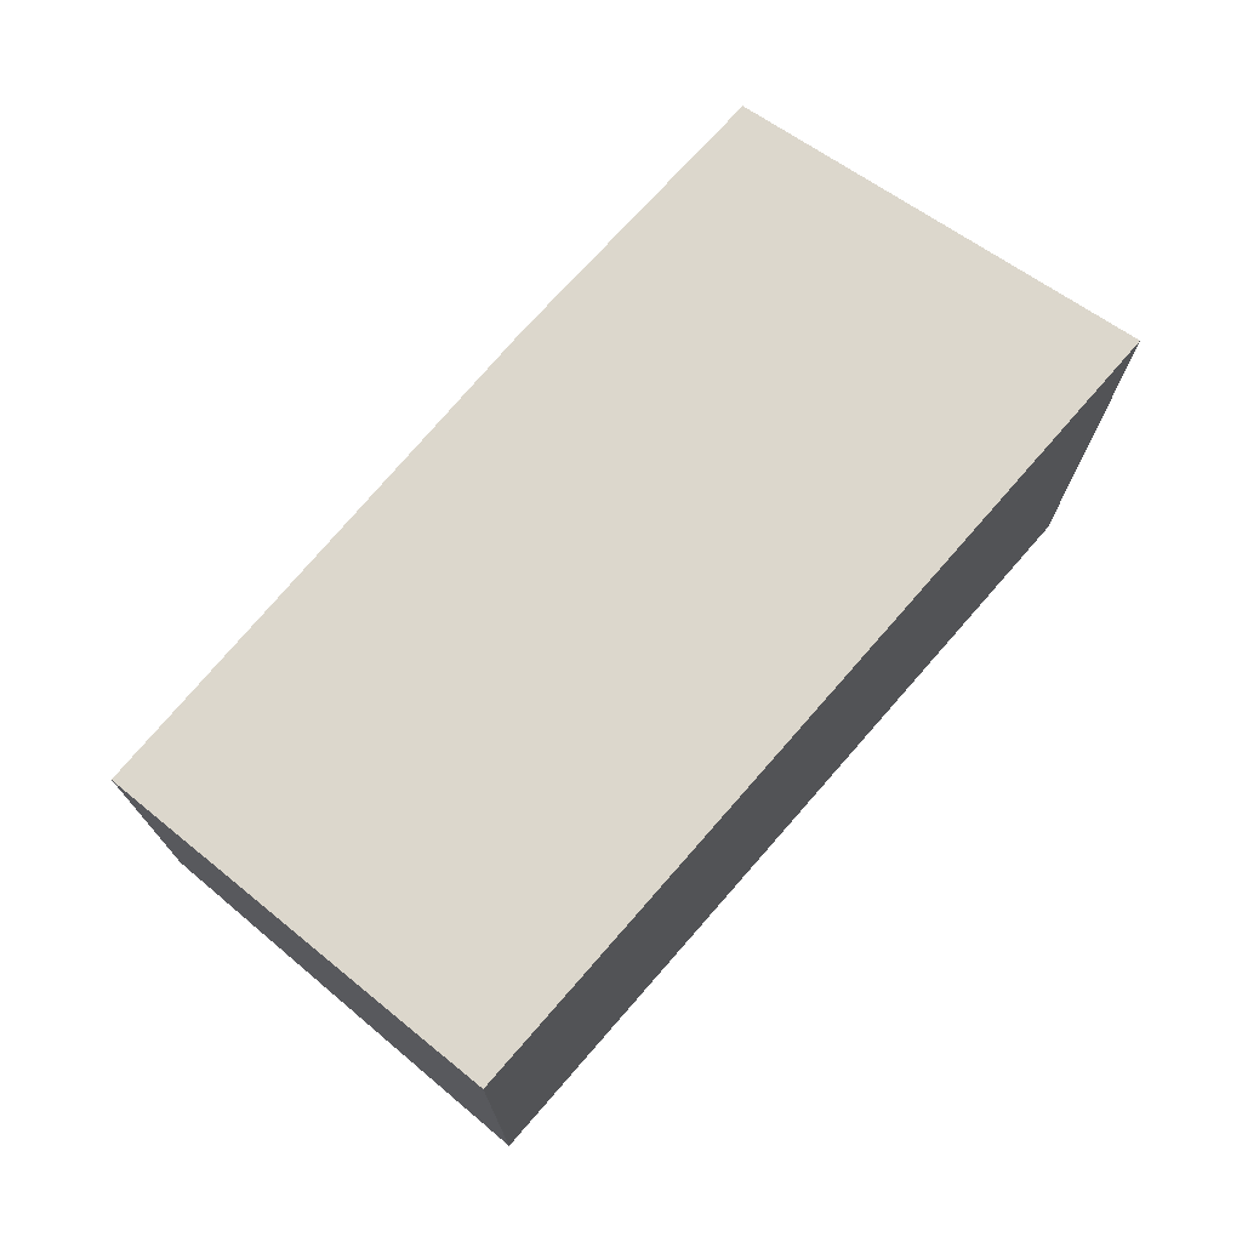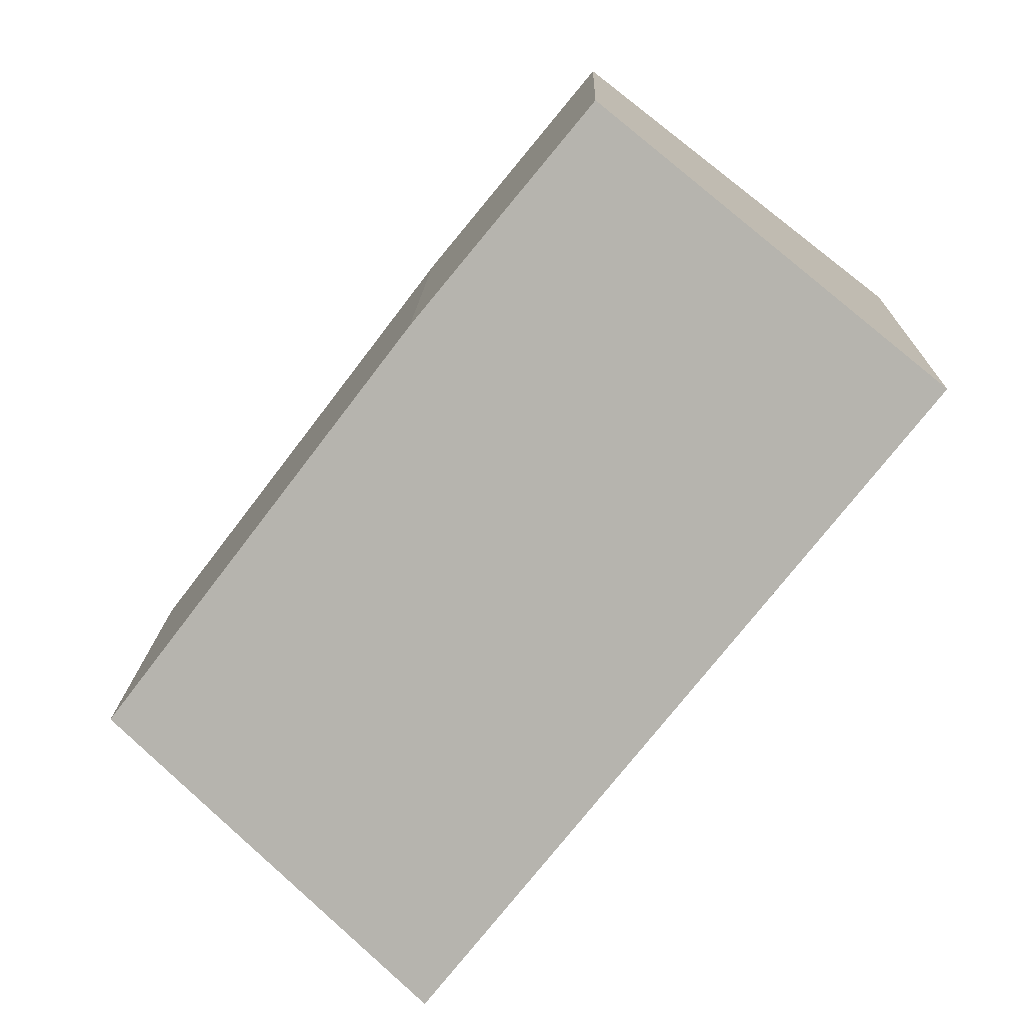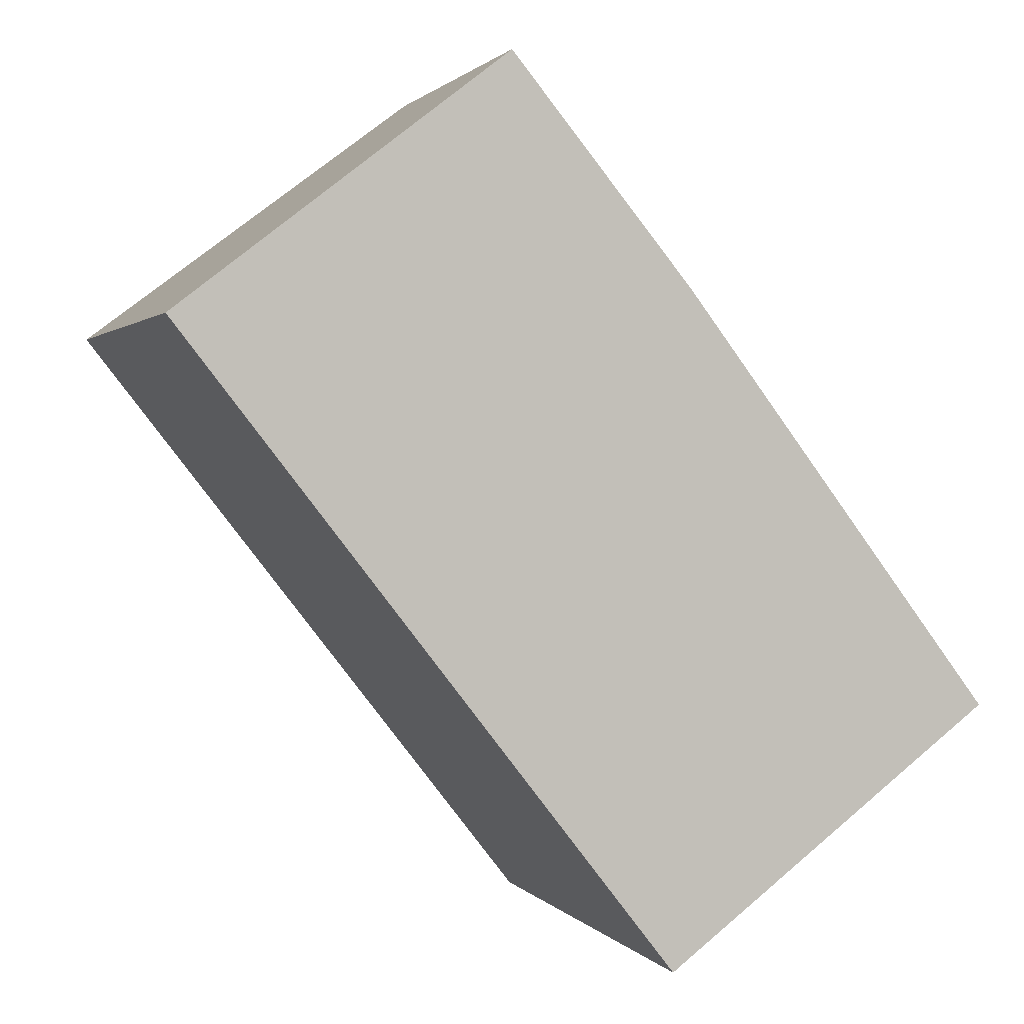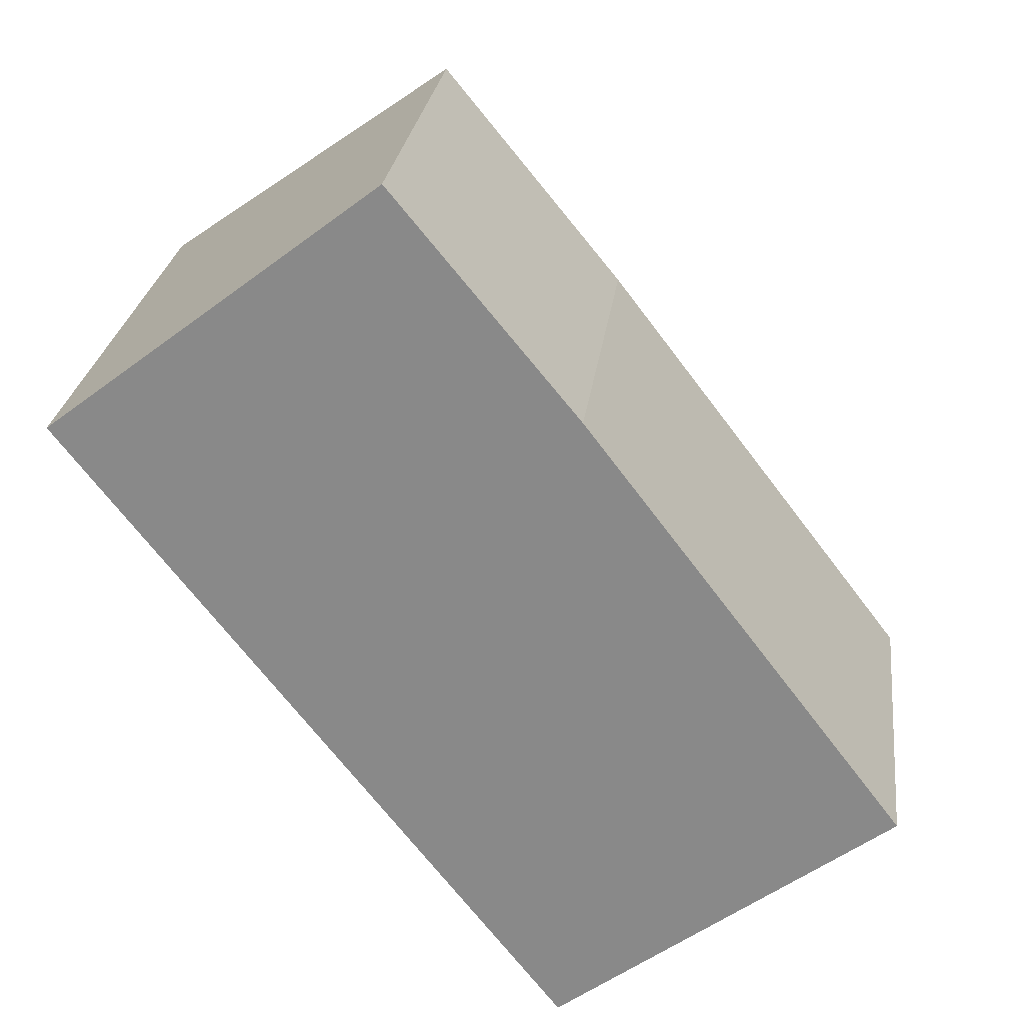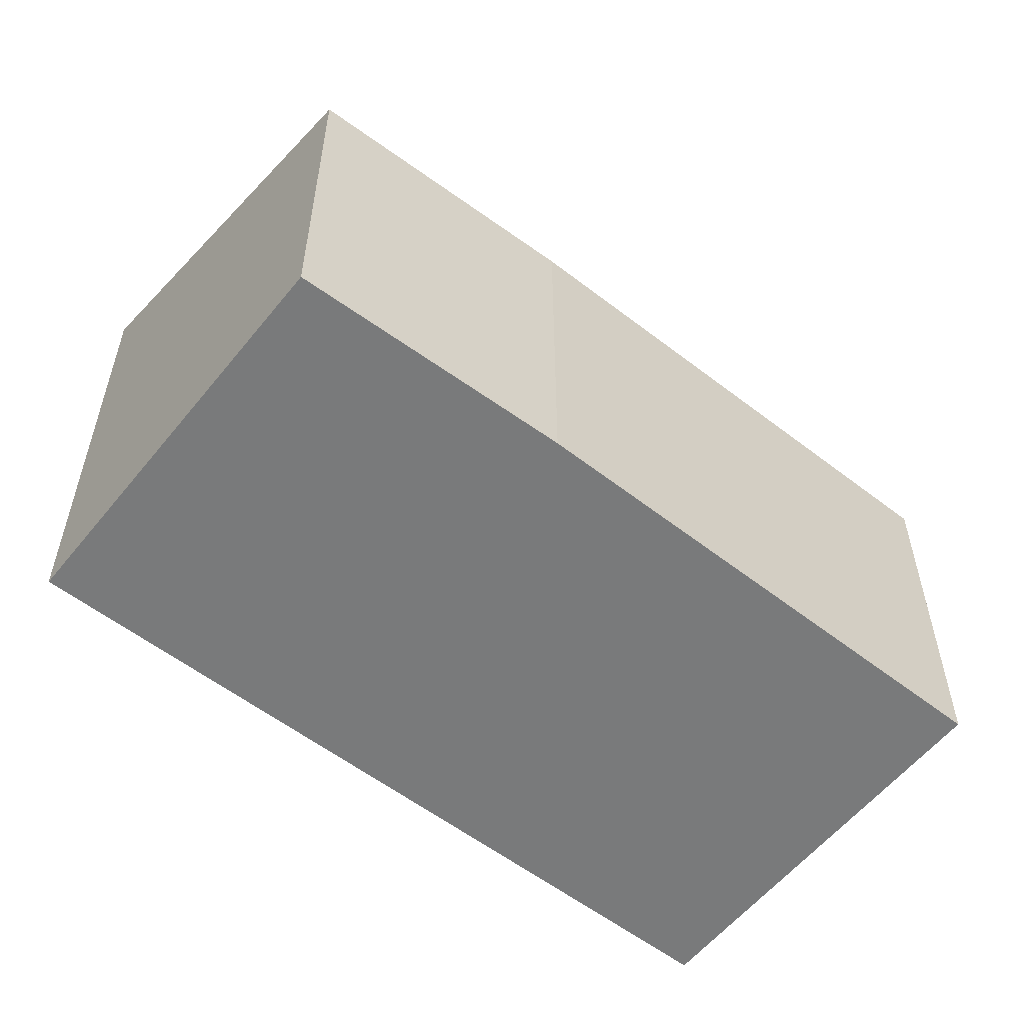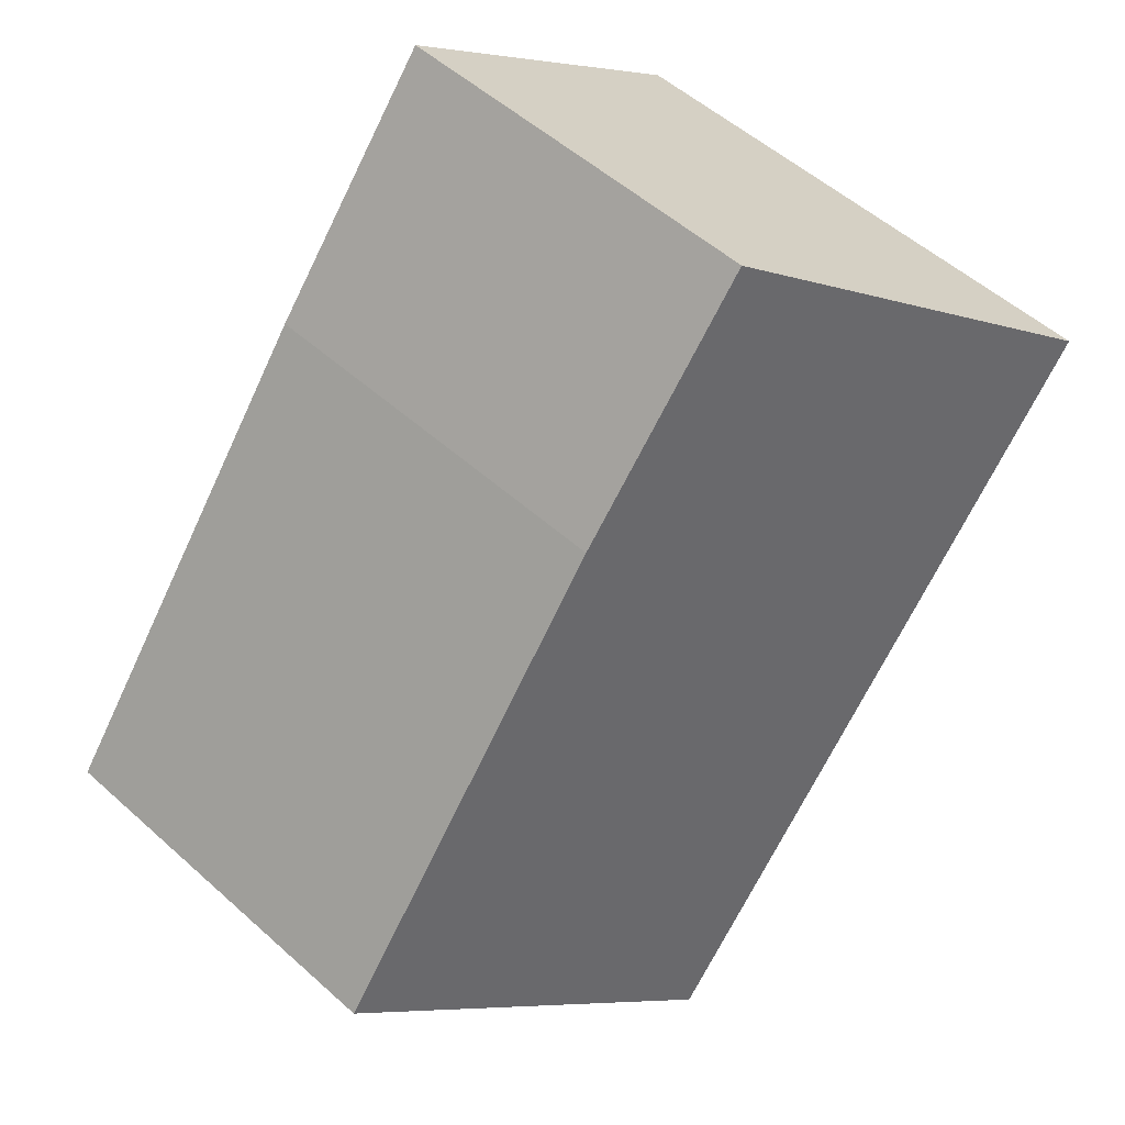
<metadata>
{"format":"obj","ext":"obj","renderer":"f3d","projection":"perspective","resolution":1024,"background":"white","views":[{"elev":75.0,"azim":-176.9,"up":"+Y"},{"elev":14.5,"azim":-178.5,"up":"+Z"},{"elev":1.3,"azim":-17.8,"up":"+Z"},{"elev":25.7,"azim":7.1,"up":"+Z"},{"elev":-58.0,"azim":13.9,"up":"+Y"},{"elev":53.1,"azim":133.8,"up":"+Z"}]}
</metadata>
<code>
v  0 8.02 4.911e-16
v  12.68 5.928 -5.851
v  7.579 8.021 -9.702
v  7.85 5.893 0.499
v  5.052 5.928 3.905
v  7.579 5.941e-16 -9.702
v  12.68 3.583e-16 -5.851
v  0 0 0
v  5.052 -2.391e-16 3.905
v  7.85 -3.055e-17 0.499
g defaultobject
f 1 2 3
f 2 1 4
f 4 1 5
f 2 6 3
f 6 2 7
f 6 1 3
f 1 6 8
f 8 5 1
f 5 8 9
f 4 7 2
f 7 4 10
f 9 4 5
f 4 9 10
f 10 6 7
f 6 10 8
f 8 10 9

</code>
